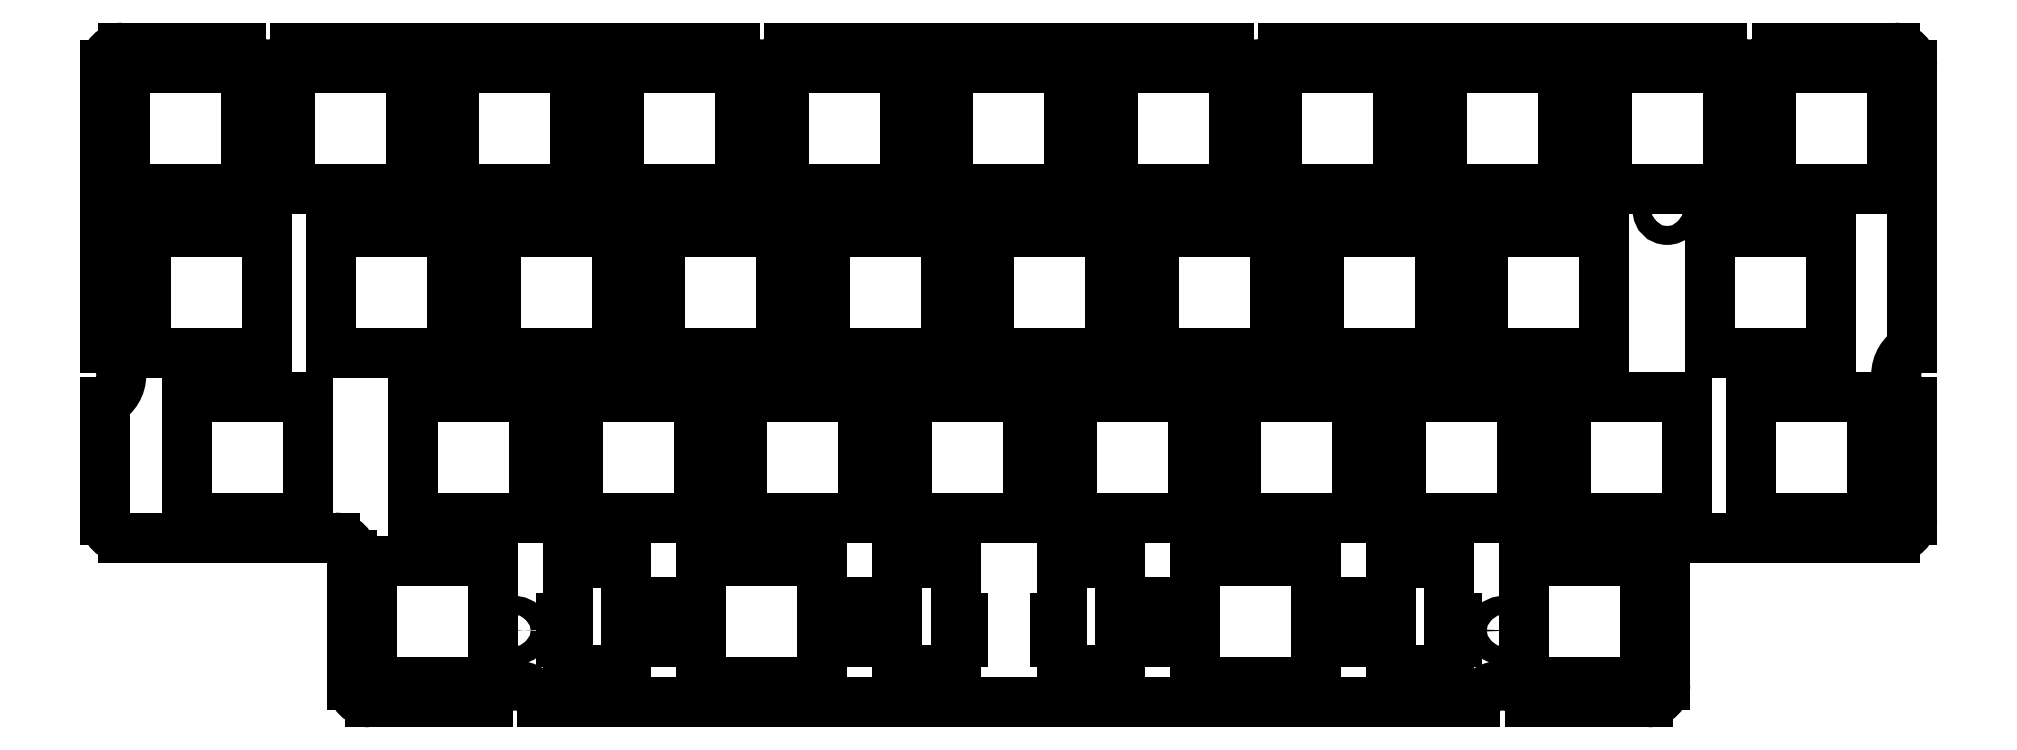
<metadata>
{"format":"dxf","ext":"dxf","renderer":"ezdxf+matplotlib","layout":"modelspace","background":"white","min_lineweight":24,"dpi":150}
</metadata>
<code>
0
SECTION
2
ENTITIES
0
LINE
8
Shape1196
10
1958
20
-579.2
30
0
11
1602
21
-579.2
31
0
0
LINE
8
Shape1197
10
1602
20
-579.2
30
0
11
1602
21
-223.6
31
0
0
LINE
8
Shape1198
10
1602
20
-223.6
30
0
11
1958
21
-223.6
31
0
0
LINE
8
Shape1199
10
1958
20
-223.6
30
0
11
1958
21
-579.2
31
0
0
LINE
8
Shape1200
10
-2095
20
-223.6
30
0
11
-2095
21
-579.2
31
0
0
LINE
8
Shape1201
10
-2095
20
-579.2
30
0
11
-2451
21
-579.2
31
0
0
LINE
8
Shape1202
10
-2451
20
-579.2
30
0
11
-2451
21
-223.6
31
0
0
LINE
8
Shape1203
10
-2451
20
-223.6
30
0
11
-2095
21
-223.6
31
0
0
LINE
8
Shape1204
10
-575.5
20
260.3
30
0
11
-219.9
21
260.3
31
0
0
LINE
8
Shape1205
10
-219.9
20
260.3
30
0
11
-219.9
21
-95.32
31
0
0
LINE
8
Shape1206
10
-219.9
20
-95.32
30
0
11
-575.5
21
-95.32
31
0
0
LINE
8
Shape1207
10
-575.5
20
-95.32
30
0
11
-575.5
21
260.3
31
0
0
LINE
8
Shape1208
10
-1059
20
-95.32
30
0
11
-1059
21
260.3
31
0
0
LINE
8
Shape1209
10
-1059
20
260.3
30
0
11
-703.8
21
260.3
31
0
0
LINE
8
Shape1210
10
-703.8
20
260.3
30
0
11
-703.8
21
-95.32
31
0
0
LINE
8
Shape1211
10
-703.8
20
-95.32
30
0
11
-1059
21
-95.32
31
0
0
LINE
8
Shape1212
10
-1180
20
388.6
30
0
11
-1180
21
744.2
31
0
0
LINE
8
Shape1213
10
-1180
20
744.2
30
0
11
-824.8
21
744.2
31
0
0
LINE
8
Shape1214
10
-824.8
20
744.2
30
0
11
-824.8
21
388.6
31
0
0
LINE
8
Shape1215
10
-824.8
20
388.6
30
0
11
-1180
21
388.6
31
0
0
LINE
8
Shape1216
10
-696.5
20
388.6
30
0
11
-696.5
21
744.2
31
0
0
LINE
8
Shape1217
10
-696.5
20
744.2
30
0
11
-340.9
21
744.2
31
0
0
LINE
8
Shape1218
10
-340.9
20
744.2
30
0
11
-340.9
21
388.6
31
0
0
LINE
8
Shape1219
10
-340.9
20
388.6
30
0
11
-696.5
21
388.6
31
0
0
LINE
8
Shape1220
10
-1188
20
260.3
30
0
11
-1188
21
-95.32
31
0
0
LINE
8
Shape1221
10
-1188
20
-95.32
30
0
11
-1543
21
-95.32
31
0
0
LINE
8
Shape1222
10
-1543
20
-95.32
30
0
11
-1543
21
260.3
31
0
0
LINE
8
Shape1223
10
-1543
20
260.3
30
0
11
-1188
21
260.3
31
0
0
LINE
8
Shape1224
10
626.9
20
744.2
30
0
11
626.9
21
388.6
31
0
0
LINE
8
Shape1225
10
626.9
20
388.6
30
0
11
271.3
21
388.6
31
0
0
LINE
8
Shape1226
10
271.3
20
388.6
30
0
11
271.3
21
744.2
31
0
0
LINE
8
Shape1227
10
271.3
20
744.2
30
0
11
626.9
21
744.2
31
0
0
LINE
8
Shape1228
10
143
20
388.6
30
0
11
-212.6
21
388.6
31
0
0
LINE
8
Shape1229
10
-212.6
20
388.6
30
0
11
-212.6
21
744.2
31
0
0
LINE
8
Shape1230
10
-212.6
20
744.2
30
0
11
143
21
744.2
31
0
0
LINE
8
Shape1231
10
143
20
744.2
30
0
11
143
21
388.6
31
0
0
LINE
8
Shape1232
10
505.9
20
-223.6
30
0
11
505.9
21
-579.2
31
0
0
LINE
8
Shape1233
10
505.9
20
-579.2
30
0
11
150.3
21
-579.2
31
0
0
LINE
8
Shape1234
10
150.3
20
-579.2
30
0
11
150.3
21
-223.6
31
0
0
LINE
8
Shape1235
10
150.3
20
-223.6
30
0
11
505.9
21
-223.6
31
0
0
LINE
8
Shape1236
10
2502
20
-223.6
30
0
11
2502
21
-579.2
31
0
0
LINE
8
Shape1237
10
2502
20
-579.2
30
0
11
2146
21
-579.2
31
0
0
LINE
8
Shape1238
10
2146
20
-579.2
30
0
11
2146
21
-223.6
31
0
0
LINE
8
Shape1239
10
2146
20
-223.6
30
0
11
2502
21
-223.6
31
0
0
LINE
8
Shape1240
10
876.1
20
-95.32
30
0
11
876.1
21
260.3
31
0
0
LINE
8
Shape1241
10
876.1
20
260.3
30
0
11
1232
21
260.3
31
0
0
LINE
8
Shape1242
10
1232
20
260.3
30
0
11
1232
21
-95.32
31
0
0
LINE
8
Shape1243
10
1232
20
-95.32
30
0
11
876.1
21
-95.32
31
0
0
LINE
8
Shape1244
10
1118
20
-579.2
30
0
11
1118
21
-223.6
31
0
0
LINE
8
Shape1245
10
1118
20
-223.6
30
0
11
1474
21
-223.6
31
0
0
LINE
8
Shape1246
10
1474
20
-223.6
30
0
11
1474
21
-579.2
31
0
0
LINE
8
Shape1247
10
1474
20
-579.2
30
0
11
1118
21
-579.2
31
0
0
LINE
8
Shape1248
10
-91.65
20
260.3
30
0
11
264
21
260.3
31
0
0
LINE
8
Shape1249
10
264
20
260.3
30
0
11
264
21
-95.32
31
0
0
LINE
8
Shape1250
10
264
20
-95.32
30
0
11
-91.65
21
-95.32
31
0
0
LINE
8
Shape1251
10
-91.65
20
-95.32
30
0
11
-91.65
21
260.3
31
0
0
LINE
8
Shape1252
10
1111
20
744.2
30
0
11
1111
21
388.6
31
0
0
LINE
8
Shape1253
10
1111
20
388.6
30
0
11
755.1
21
388.6
31
0
0
LINE
8
Shape1254
10
755.1
20
388.6
30
0
11
755.1
21
744.2
31
0
0
LINE
8
Shape1255
10
755.1
20
744.2
30
0
11
1111
21
744.2
31
0
0
LINE
8
Shape1256
10
989.8
20
-579.2
30
0
11
634.2
21
-579.2
31
0
0
LINE
8
Shape1257
10
634.2
20
-579.2
30
0
11
634.2
21
-223.6
31
0
0
LINE
8
Shape1258
10
634.2
20
-223.6
30
0
11
989.8
21
-223.6
31
0
0
LINE
8
Shape1259
10
989.8
20
-223.6
30
0
11
989.8
21
-579.2
31
0
0
LINE
8
Shape1260
10
747.8
20
260.3
30
0
11
747.8
21
-95.32
31
0
0
LINE
8
Shape1261
10
747.8
20
-95.32
30
0
11
392.2
21
-95.32
31
0
0
LINE
8
Shape1262
10
392.2
20
-95.32
30
0
11
392.2
21
260.3
31
0
0
LINE
8
Shape1263
10
392.2
20
260.3
30
0
11
747.8
21
260.3
31
0
0
LINE
8
Shape1264
10
-945.7
20
-223.6
30
0
11
-945.7
21
-579.2
31
0
0
LINE
8
Shape1265
10
-945.7
20
-579.2
30
0
11
-1301
21
-579.2
31
0
0
LINE
8
Shape1266
10
-1301
20
-579.2
30
0
11
-1301
21
-223.6
31
0
0
LINE
8
Shape1267
10
-1301
20
-223.6
30
0
11
-945.7
21
-223.6
31
0
0
LINE
8
Shape1268
10
-2027
20
260.3
30
0
11
-1672
21
260.3
31
0
0
LINE
8
Shape1269
10
-1672
20
260.3
30
0
11
-1672
21
-95.32
31
0
0
LINE
8
Shape1270
10
-1672
20
-95.32
30
0
11
-2027
21
-95.32
31
0
0
LINE
8
Shape1271
10
-2027
20
-95.32
30
0
11
-2027
21
260.3
31
0
0
LINE
8
Shape1272
10
-817.5
20
-579.2
30
0
11
-817.5
21
-223.6
31
0
0
LINE
8
Shape1273
10
-817.5
20
-223.6
30
0
11
-461.9
21
-223.6
31
0
0
LINE
8
Shape1274
10
-461.9
20
-223.6
30
0
11
-461.9
21
-579.2
31
0
0
LINE
8
Shape1275
10
-461.9
20
-579.2
30
0
11
-817.5
21
-579.2
31
0
0
LINE
8
Shape1276
10
-2276
20
744.2
30
0
11
-2276
21
388.6
31
0
0
LINE
8
Shape1277
10
-2276
20
388.6
30
0
11
-2632
21
388.6
31
0
0
LINE
8
Shape1278
10
-2632
20
388.6
30
0
11
-2632
21
744.2
31
0
0
LINE
8
Shape1279
10
-2632
20
744.2
30
0
11
-2276
21
744.2
31
0
0
LINE
8
Shape1280
10
-2571
20
260.3
30
0
11
-2216
21
260.3
31
0
0
LINE
8
Shape1281
10
-2216
20
260.3
30
0
11
-2216
21
-95.32
31
0
0
LINE
8
Shape1282
10
-2216
20
-95.32
30
0
11
-2571
21
-95.32
31
0
0
LINE
8
Shape1283
10
-2571
20
-95.32
30
0
11
-2571
21
260.3
31
0
0
LINE
8
Shape1284
10
-1792
20
744.2
30
0
11
-1792
21
388.6
31
0
0
LINE
8
Shape1285
10
-1792
20
388.6
30
0
11
-2148
21
388.6
31
0
0
LINE
8
Shape1286
10
-2148
20
388.6
30
0
11
-2148
21
744.2
31
0
0
LINE
8
Shape1287
10
-2148
20
744.2
30
0
11
-1792
21
744.2
31
0
0
LINE
8
Shape1288
10
-1309
20
744.2
30
0
11
-1309
21
388.6
31
0
0
LINE
8
Shape1289
10
-1309
20
388.6
30
0
11
-1664
21
388.6
31
0
0
LINE
8
Shape1290
10
-1664
20
388.6
30
0
11
-1664
21
744.2
31
0
0
LINE
8
Shape1291
10
-1664
20
744.2
30
0
11
-1309
21
744.2
31
0
0
LINE
8
Shape1292
10
1595
20
744.2
30
0
11
1595
21
388.6
31
0
0
LINE
8
Shape1293
10
1595
20
388.6
30
0
11
1239
21
388.6
31
0
0
LINE
8
Shape1294
10
1239
20
388.6
30
0
11
1239
21
744.2
31
0
0
LINE
8
Shape1295
10
1239
20
744.2
30
0
11
1595
21
744.2
31
0
0
LINE
8
Shape1296
10
2025
20
260.3
30
0
11
2381
21
260.3
31
0
0
LINE
8
Shape1297
10
2381
20
260.3
30
0
11
2381
21
-95.32
31
0
0
LINE
8
Shape1298
10
2381
20
-95.32
30
0
11
2025
21
-95.32
31
0
0
LINE
8
Shape1299
10
2025
20
-95.32
30
0
11
2025
21
260.3
31
0
0
LINE
8
Shape1300
10
2562
20
388.6
30
0
11
2207
21
388.6
31
0
0
LINE
8
Shape1301
10
2207
20
388.6
30
0
11
2207
21
744.2
31
0
0
LINE
8
Shape1302
10
2207
20
744.2
30
0
11
2562
21
744.2
31
0
0
LINE
8
Shape1303
10
2562
20
744.2
30
0
11
2562
21
388.6
31
0
0
LINE
8
Shape1304
10
2078
20
744.2
30
0
11
2078
21
388.6
31
0
0
LINE
8
Shape1305
10
2078
20
388.6
30
0
11
1723
21
388.6
31
0
0
LINE
8
Shape1306
10
1723
20
388.6
30
0
11
1723
21
744.2
31
0
0
LINE
8
Shape1307
10
1723
20
744.2
30
0
11
2078
21
744.2
31
0
0
LINE
8
Shape1308
10
1360
20
260.3
30
0
11
1716
21
260.3
31
0
0
LINE
8
Shape1309
10
1716
20
260.3
30
0
11
1716
21
-95.32
31
0
0
LINE
8
Shape1310
10
1716
20
-95.32
30
0
11
1360
21
-95.32
31
0
0
LINE
8
Shape1311
10
1360
20
-95.32
30
0
11
1360
21
260.3
31
0
0
LINE
8
Shape1312
10
-1430
20
-579.2
30
0
11
-1785
21
-579.2
31
0
0
LINE
8
Shape1313
10
-1785
20
-579.2
30
0
11
-1785
21
-223.6
31
0
0
LINE
8
Shape1314
10
-1785
20
-223.6
30
0
11
-1430
21
-223.6
31
0
0
LINE
8
Shape1315
10
-1430
20
-223.6
30
0
11
-1430
21
-579.2
31
0
0
LINE
8
Shape1316
10
22.02
20
-223.6
30
0
11
22.02
21
-579.2
31
0
0
LINE
8
Shape1317
10
22.02
20
-579.2
30
0
11
-333.6
21
-579.2
31
0
0
LINE
8
Shape1318
10
-333.6
20
-579.2
30
0
11
-333.6
21
-223.6
31
0
0
LINE
8
Shape1319
10
-333.6
20
-223.6
30
0
11
22.02
21
-223.6
31
0
0
LINE
8
Shape1320
10
-1551
20
-1063
30
0
11
-1906
21
-1063
31
0
0
LINE
8
Shape1321
10
-1906
20
-1063
30
0
11
-1906
21
-707.5
31
0
0
LINE
8
Shape1322
10
-1906
20
-707.5
30
0
11
-1551
21
-707.5
31
0
0
LINE
8
Shape1323
10
-1551
20
-707.5
30
0
11
-1551
21
-1063
31
0
0
LINE
8
Shape1324
10
1837
20
-707.5
30
0
11
1837
21
-1063
31
0
0
LINE
8
Shape1325
10
1837
20
-1063
30
0
11
1481
21
-1063
31
0
0
LINE
8
Shape1326
10
1481
20
-1063
30
0
11
1481
21
-707.5
31
0
0
LINE
8
Shape1327
10
1481
20
-707.5
30
0
11
1837
21
-707.5
31
0
0
LINE
8
Shape1328
10
-582.8
20
-826.8
30
0
11
-362.5
21
-826.8
31
0
0
LINE
8
Shape1329
10
-362.5
20
-826.8
30
0
11
-362.5
21
-713.3
31
0
0
LINE
8
Shape1330
10
-362.5
20
-713.3
30
0
11
-318.7
21
-713.3
31
0
0
LINE
8
Shape1331
10
-318.7
20
-713.3
30
0
11
-318.7
21
-682.8
31
0
0
LINE
8
Shape1332
10
-318.7
20
-682.8
30
0
11
-234.8
21
-682.8
31
0
0
LINE
8
Shape1333
10
-234.8
20
-682.8
30
0
11
-234.8
21
-713.3
31
0
0
LINE
8
Shape1334
10
-234.8
20
-713.3
30
0
11
-191
21
-713.3
31
0
0
LINE
8
Shape1335
10
-191
20
-713.3
30
0
11
-191
21
-872.6
31
0
0
LINE
8
Shape1336
10
-191
20
-872.6
30
0
11
-170.1
21
-872.6
31
0
0
LINE
8
Shape1337
10
-170.1
20
-872.6
30
0
11
-170.1
21
-943.7
31
0
0
LINE
8
Shape1338
10
-170.1
20
-943.7
30
0
11
-191
21
-943.7
31
0
0
LINE
8
Shape1339
10
-191
20
-943.7
30
0
11
-191
21
-1026
31
0
0
LINE
8
Shape1340
10
-191
20
-1026
30
0
11
-362.5
21
-1026
31
0
0
LINE
8
Shape1341
10
-362.5
20
-1026
30
0
11
-362.5
21
-943.7
31
0
0
LINE
8
Shape1342
10
-362.5
20
-943.7
30
0
11
-582.8
21
-943.7
31
0
0
LINE
8
Shape1343
10
-582.8
20
-943.7
30
0
11
-582.8
21
-1063
31
0
0
LINE
8
Shape1344
10
-582.8
20
-1063
30
0
11
-938.4
21
-1063
31
0
0
LINE
8
Shape1345
10
-938.4
20
-1063
30
0
11
-938.4
21
-943.7
31
0
0
LINE
8
Shape1346
10
-938.4
20
-943.7
30
0
11
-1159
21
-943.7
31
0
0
LINE
8
Shape1347
10
-1159
20
-943.7
30
0
11
-1159
21
-1026
31
0
0
LINE
8
Shape1348
10
-1159
20
-1026
30
0
11
-1330
21
-1026
31
0
0
LINE
8
Shape1349
10
-1330
20
-1026
30
0
11
-1330
21
-943.7
31
0
0
LINE
8
Shape1350
10
-1330
20
-943.7
30
0
11
-1351
21
-943.7
31
0
0
LINE
8
Shape1351
10
-1351
20
-943.7
30
0
11
-1351
21
-872.6
31
0
0
LINE
8
Shape1352
10
-1351
20
-872.6
30
0
11
-1330
21
-872.6
31
0
0
LINE
8
Shape1353
10
-1330
20
-872.6
30
0
11
-1330
21
-713.3
31
0
0
LINE
8
Shape1354
10
-1330
20
-713.3
30
0
11
-1286
21
-713.3
31
0
0
LINE
8
Shape1355
10
-1286
20
-713.3
30
0
11
-1286
21
-682.8
31
0
0
LINE
8
Shape1356
10
-1286
20
-682.8
30
0
11
-1203
21
-682.8
31
0
0
LINE
8
Shape1357
10
-1203
20
-682.8
30
0
11
-1203
21
-713.3
31
0
0
LINE
8
Shape1358
10
-1203
20
-713.3
30
0
11
-1159
21
-713.3
31
0
0
LINE
8
Shape1359
10
-1159
20
-713.3
30
0
11
-1159
21
-826.8
31
0
0
LINE
8
Shape1360
10
-1159
20
-826.8
30
0
11
-938.4
21
-826.8
31
0
0
LINE
8
Shape1361
10
-938.4
20
-826.8
30
0
11
-938.4
21
-707.5
31
0
0
LINE
8
Shape1362
10
-938.4
20
-707.5
30
0
11
-582.8
21
-707.5
31
0
0
LINE
8
Shape1363
10
-582.8
20
-707.5
30
0
11
-582.8
21
-826.8
31
0
0
LINE
8
Shape1364
10
868.8
20
-826.8
30
0
11
1089
21
-826.8
31
0
0
LINE
8
Shape1365
10
1089
20
-826.8
30
0
11
1089
21
-713.3
31
0
0
LINE
8
Shape1366
10
1089
20
-713.3
30
0
11
1133
21
-713.3
31
0
0
LINE
8
Shape1367
10
1133
20
-713.3
30
0
11
1133
21
-682.8
31
0
0
LINE
8
Shape1368
10
1133
20
-682.8
30
0
11
1217
21
-682.8
31
0
0
LINE
8
Shape1369
10
1217
20
-682.8
30
0
11
1217
21
-713.3
31
0
0
LINE
8
Shape1370
10
1217
20
-713.3
30
0
11
1261
21
-713.3
31
0
0
LINE
8
Shape1371
10
1261
20
-713.3
30
0
11
1261
21
-872.6
31
0
0
LINE
8
Shape1372
10
1261
20
-872.6
30
0
11
1282
21
-872.6
31
0
0
LINE
8
Shape1373
10
1282
20
-872.6
30
0
11
1282
21
-943.7
31
0
0
LINE
8
Shape1374
10
1282
20
-943.7
30
0
11
1261
21
-943.7
31
0
0
LINE
8
Shape1375
10
1261
20
-943.7
30
0
11
1261
21
-1026
31
0
0
LINE
8
Shape1376
10
1261
20
-1026
30
0
11
1089
21
-1026
31
0
0
LINE
8
Shape1377
10
1089
20
-1026
30
0
11
1089
21
-943.7
31
0
0
LINE
8
Shape1378
10
1089
20
-943.7
30
0
11
868.8
21
-943.7
31
0
0
LINE
8
Shape1379
10
868.8
20
-943.7
30
0
11
868.8
21
-1063
31
0
0
LINE
8
Shape1380
10
868.8
20
-1063
30
0
11
513.2
21
-1063
31
0
0
LINE
8
Shape1381
10
513.2
20
-1063
30
0
11
513.2
21
-943.7
31
0
0
LINE
8
Shape1382
10
513.2
20
-943.7
30
0
11
292.9
21
-943.7
31
0
0
LINE
8
Shape1383
10
292.9
20
-943.7
30
0
11
292.9
21
-1026
31
0
0
LINE
8
Shape1384
10
292.9
20
-1026
30
0
11
121.4
21
-1026
31
0
0
LINE
8
Shape1385
10
121.4
20
-1026
30
0
11
121.4
21
-943.7
31
0
0
LINE
8
Shape1386
10
121.4
20
-943.7
30
0
11
100.5
21
-943.7
31
0
0
LINE
8
Shape1387
10
100.5
20
-943.7
30
0
11
100.5
21
-872.6
31
0
0
LINE
8
Shape1388
10
100.5
20
-872.6
30
0
11
121.4
21
-872.6
31
0
0
LINE
8
Shape1389
10
121.4
20
-872.6
30
0
11
121.4
21
-713.3
31
0
0
LINE
8
Shape1390
10
121.4
20
-713.3
30
0
11
165.2
21
-713.3
31
0
0
LINE
8
Shape1391
10
165.2
20
-713.3
30
0
11
165.2
21
-682.8
31
0
0
LINE
8
Shape1392
10
165.2
20
-682.8
30
0
11
249
21
-682.8
31
0
0
LINE
8
Shape1393
10
249
20
-682.8
30
0
11
249
21
-713.3
31
0
0
LINE
8
Shape1394
10
249
20
-713.3
30
0
11
292.9
21
-713.3
31
0
0
LINE
8
Shape1395
10
292.9
20
-713.3
30
0
11
292.9
21
-826.8
31
0
0
LINE
8
Shape1396
10
292.9
20
-826.8
30
0
11
513.2
21
-826.8
31
0
0
LINE
8
Shape1397
10
513.2
20
-826.8
30
0
11
513.2
21
-707.5
31
0
0
LINE
8
Shape1398
10
513.2
20
-707.5
30
0
11
868.8
21
-707.5
31
0
0
LINE
8
Shape1399
10
868.8
20
-707.5
30
0
11
868.8
21
-826.8
31
0
0
CIRCLE
8
Shape2145
10
1417
20
-910.6
40
27.94
0
CIRCLE
8
Shape2146
10
-1486
20
-910.6
40
27.94
0
CIRCLE
8
Shape2147
10
1901
20
324.4
40
27.94
0
CIRCLE
8
Shape2148
10
-1970
20
324.4
40
27.94
0
ARC
8
Shape2353
10
2143
20
842
30
0
40
88.9
50
-153.7
51
-26.35
0
LINE
8
Shape2354
10
2222
20
802.6
30
0
11
2570
21
802.6
31
0
0
ARC
8
Shape2355
10
2570
20
751.8
30
0
40
50.8
50
0
51
90
0
LINE
8
Shape2356
10
2621
20
751.8
30
0
11
2621
21
-81.14
31
0
0
ARC
8
Shape2357
10
2663
20
-159.5
30
0
40
88.9
50
118.2
51
-118.2
0
LINE
8
Shape2358
10
2621
20
-237.8
30
0
11
2621
21
-586.8
31
0
0
ARC
8
Shape2359
10
2570
20
-586.8
30
0
40
50.8
50
-90
51
0
0
LINE
8
Shape2360
10
2570
20
-637.6
30
0
11
1946
21
-637.6
31
0
0
ARC
8
Shape2361
10
1946
20
-688.4
30
0
40
50.8
50
90
51
180
0
LINE
8
Shape2362
10
1895
20
-688.4
30
0
11
1895
21
-1071
31
0
0
ARC
8
Shape2363
10
1844
20
-1071
30
0
40
50.8
50
-90
51
0
0
LINE
8
Shape2364
10
1844
20
-1121
30
0
11
1496
21
-1121
31
0
0
ARC
8
Shape2365
10
1417
20
-1161
30
0
40
88.9
50
26.35
51
153.7
0
LINE
8
Shape2366
10
1337
20
-1121
30
0
11
-1407
21
-1121
31
0
0
ARC
8
Shape2367
10
-1486
20
-1161
30
0
40
88.9
50
26.35
51
153.7
0
LINE
8
Shape2368
10
-1566
20
-1121
30
0
11
-1914
21
-1121
31
0
0
ARC
8
Shape2369
10
-1914
20
-1071
30
0
40
50.8
50
180
51
-90
0
LINE
8
Shape2370
10
-1965
20
-1071
30
0
11
-1965
21
-688.4
31
0
0
ARC
8
Shape2371
10
-2015
20
-688.4
30
0
40
50.8
50
0
51
90
0
LINE
8
Shape2372
10
-2015
20
-637.6
30
0
11
-2640
21
-637.6
31
0
0
ARC
8
Shape2373
10
-2640
20
-586.8
30
0
40
50.8
50
180
51
-90
0
LINE
8
Shape2374
10
-2690
20
-586.8
30
0
11
-2690
21
-237.8
31
0
0
ARC
8
Shape2375
10
-2732
20
-159.5
30
0
40
88.9
50
-61.76
51
61.76
0
LINE
8
Shape2376
10
-2690
20
-81.14
30
0
11
-2690
21
751.8
31
0
0
ARC
8
Shape2377
10
-2640
20
751.8
30
0
40
50.8
50
90
51
180
0
LINE
8
Shape2378
10
-2640
20
802.6
30
0
11
-2292
21
802.6
31
0
0
ARC
8
Shape2379
10
-2212
20
842
30
0
40
88.9
50
-153.7
51
-26.35
0
LINE
8
Shape2380
10
-2133
20
802.6
30
0
11
-840.3
21
802.6
31
0
0
ARC
8
Shape2381
10
-760.6
20
842
30
0
40
88.9
50
-153.7
51
-26.35
0
LINE
8
Shape2382
10
-681
20
802.6
30
0
11
611.3
21
802.6
31
0
0
ARC
8
Shape2383
10
691
20
842
30
0
40
88.9
50
-153.7
51
-26.35
0
LINE
8
Shape2384
10
770.7
20
802.6
30
0
11
2063
21
802.6
31
0
0
CIRCLE
8
Shape2520
10
2141
20
566.4
40
38.1
0
ENDSEC
0
EOF

</code>
